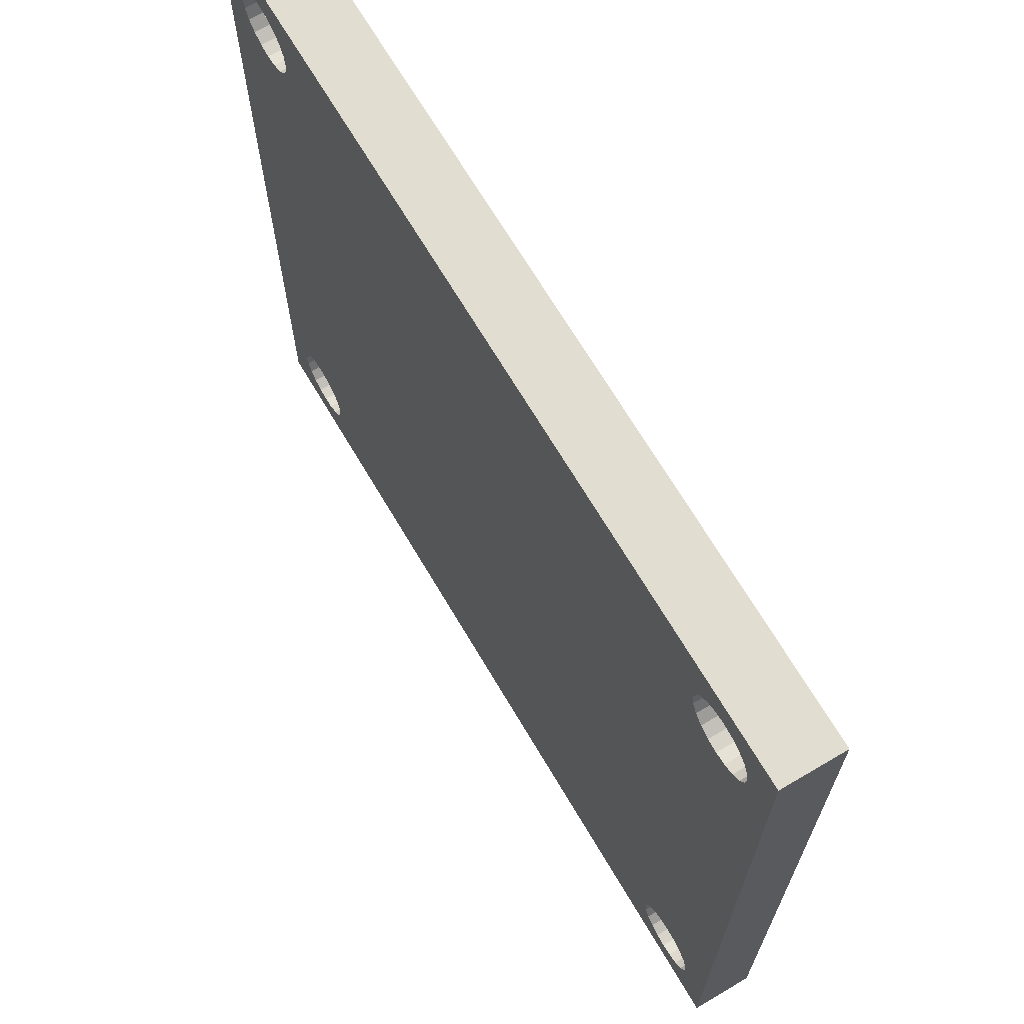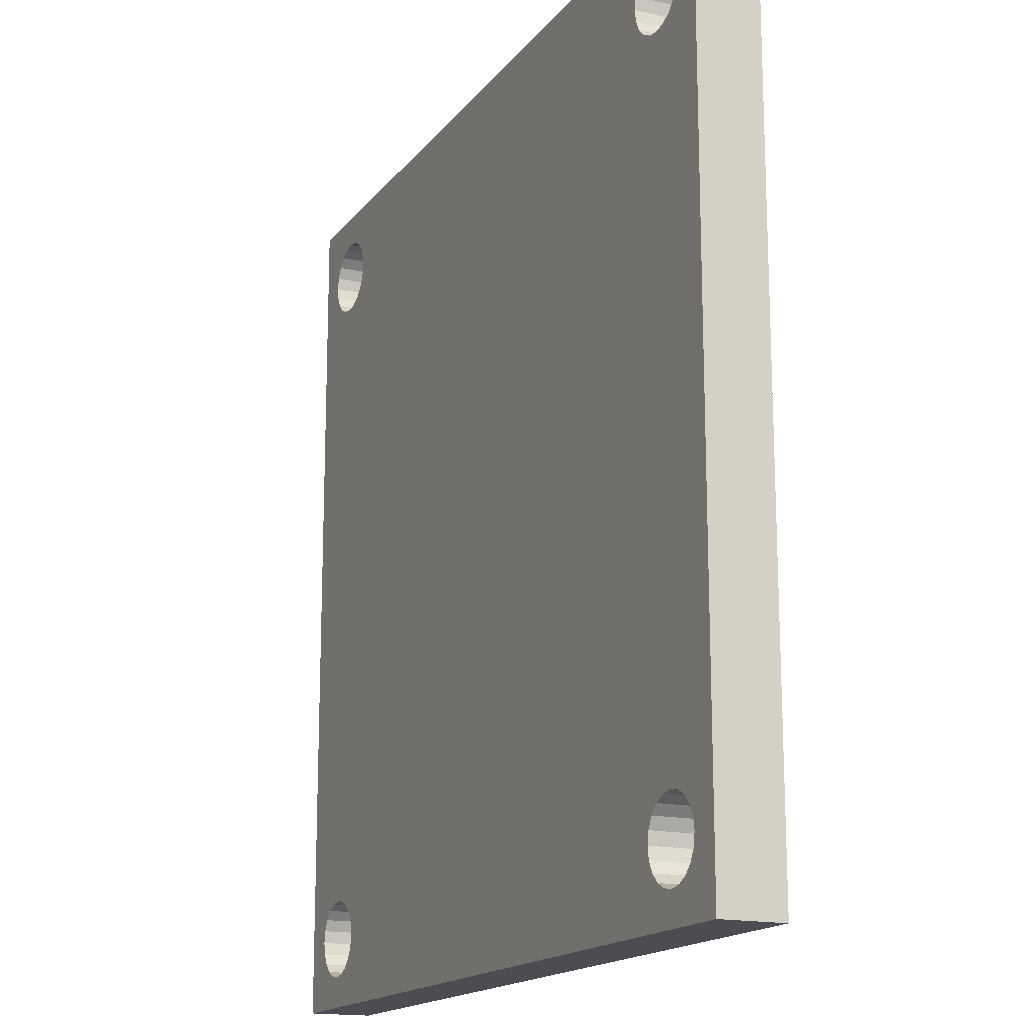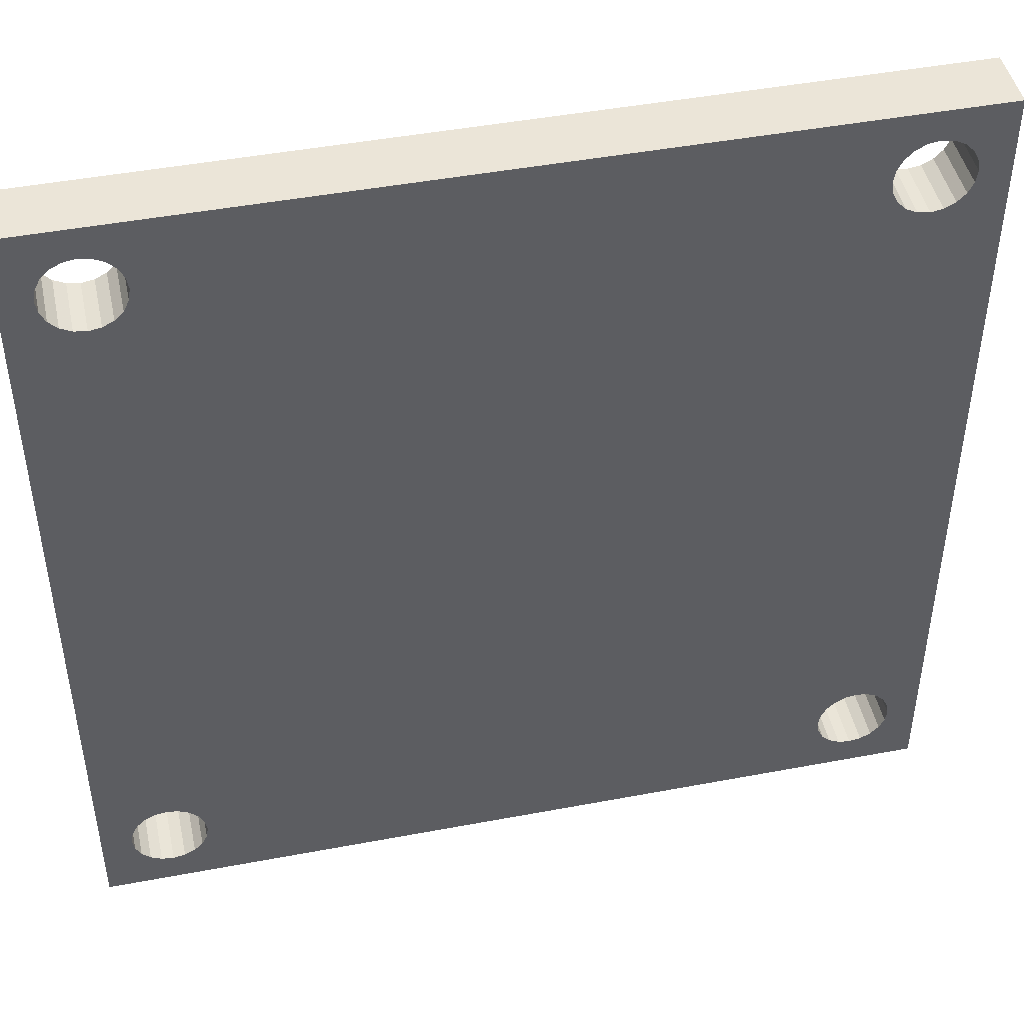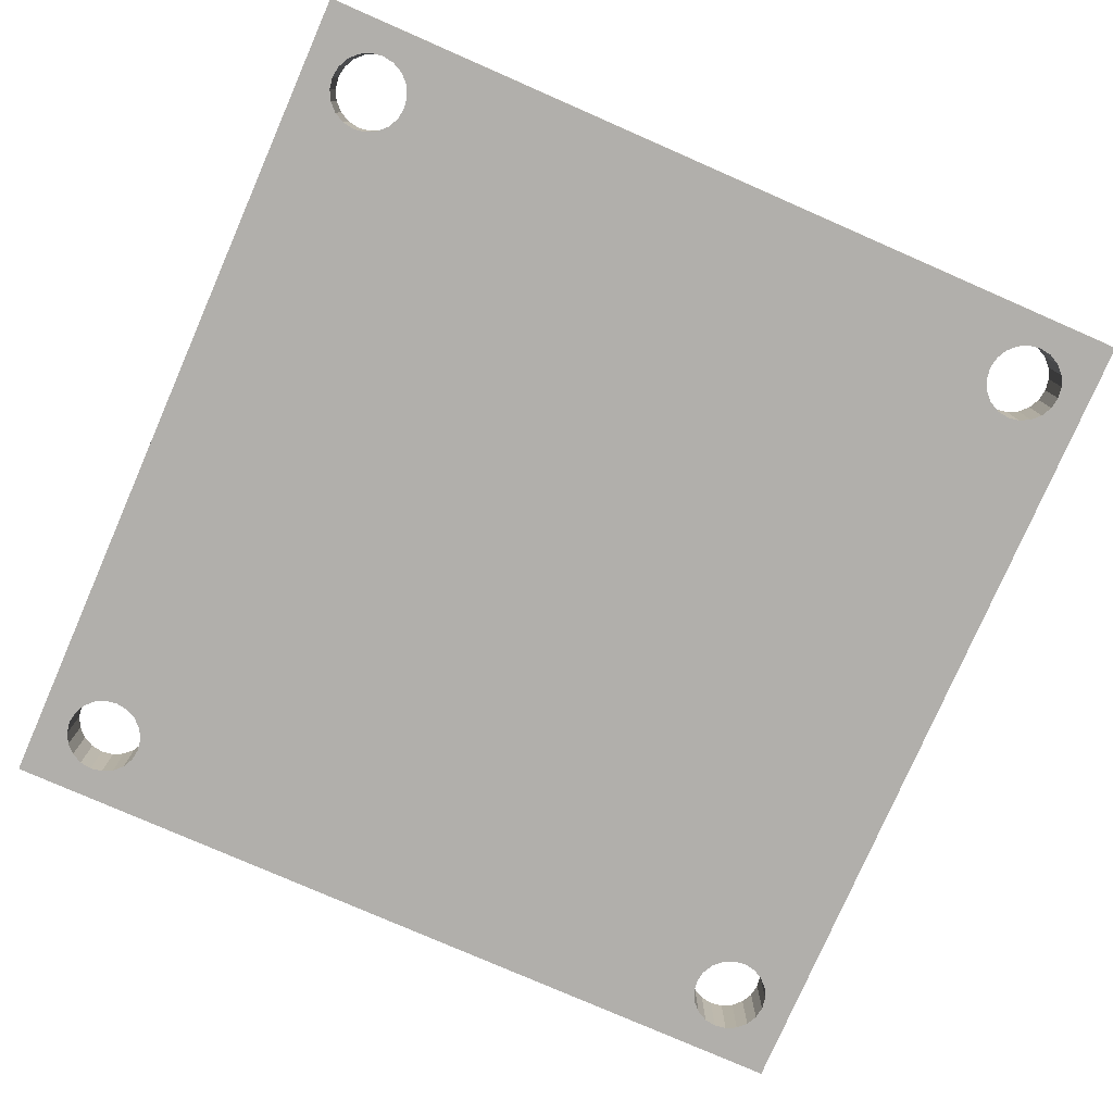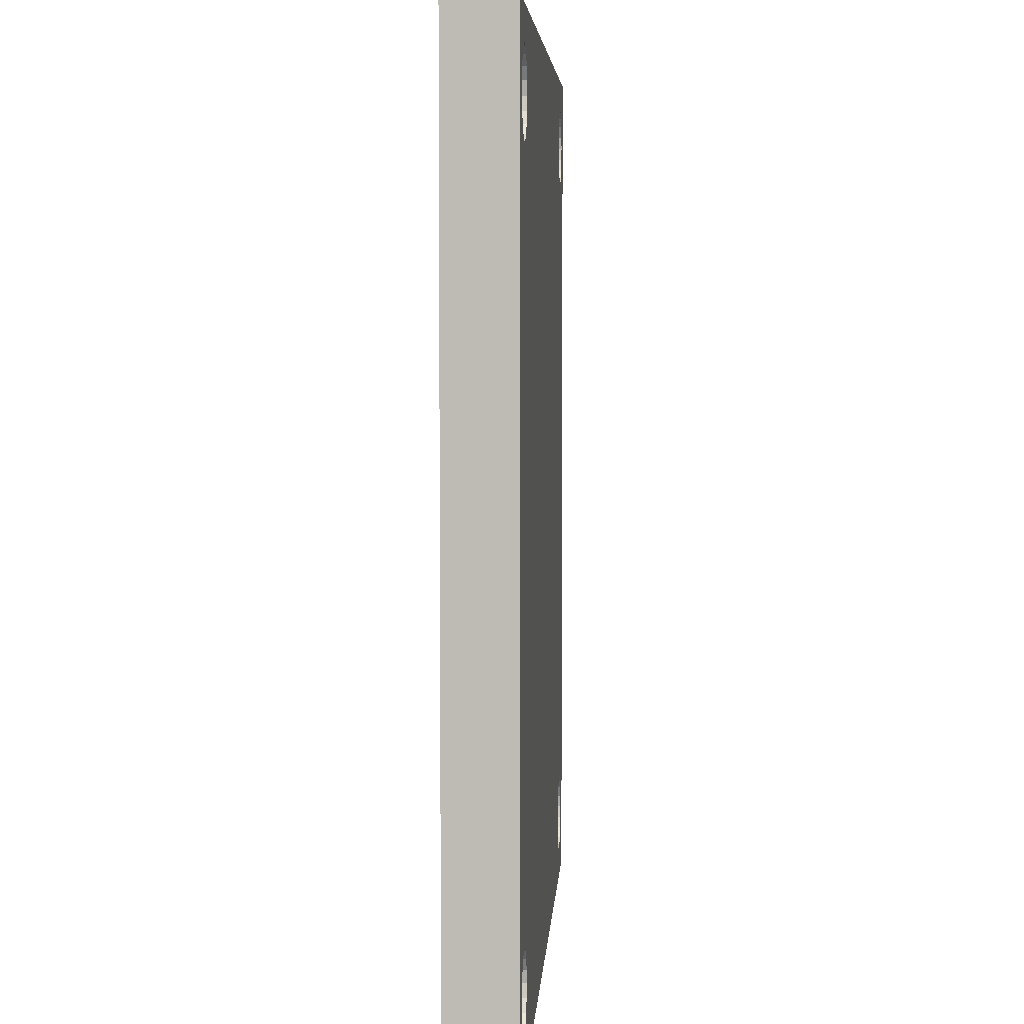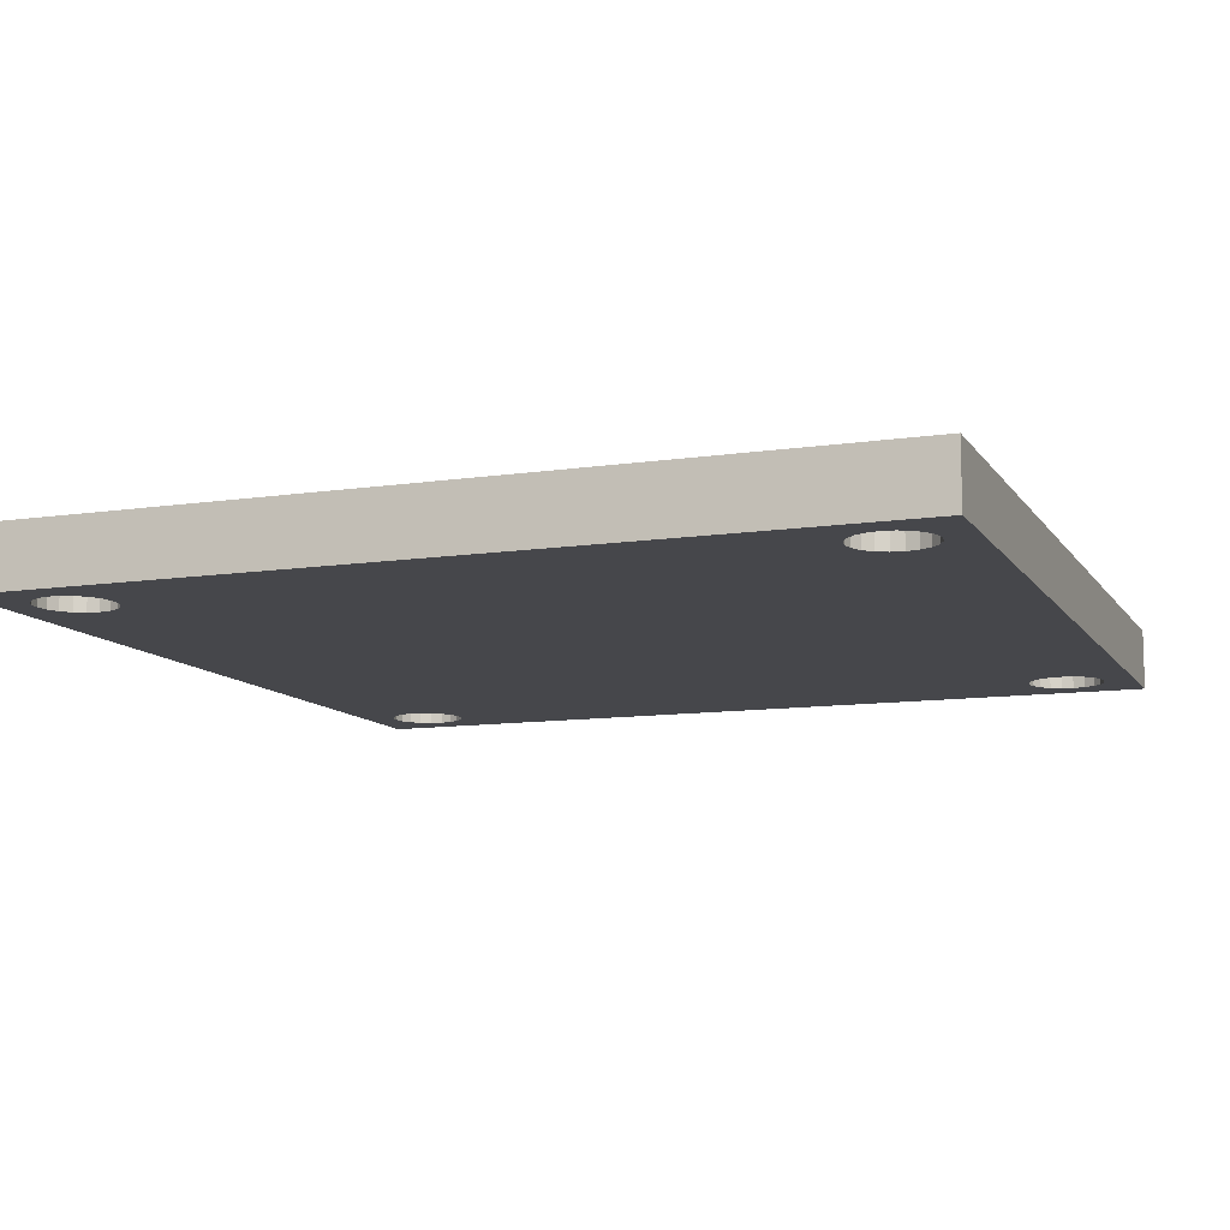
<metadata>
{"format":"obj","ext":"obj","renderer":"f3d","projection":"perspective","resolution":1024,"background":"white","views":[{"elev":68.5,"azim":-120.6,"up":"+Y"},{"elev":-16.3,"azim":-114.5,"up":"+Y"},{"elev":46.0,"azim":167.8,"up":"+Y"},{"elev":-78.3,"azim":-113.6,"up":"+Z"},{"elev":4.9,"azim":93.3,"up":"+Y"},{"elev":-10.7,"azim":-159.5,"up":"+Z"}]}
</metadata>
<code>
o obj_0
v 9.452 		-35.97 		1.998
v 53.88 		-66.27 		4
v 49.12 		-66.27 		4
v 49.48 		-66.97 		4
v 53.52 		-66.97 		4
v 52.97 		-67.53 		4
v 52.27 		-67.88 		4
v 56 		-14 		0
v 51.5 		-68 		4
v 56 		-61.5 		0
v 56 		-70 		0
v 53.52 		-17.03 		0
v 8.498 		-42 		1.998
v 53.88 		-17.73 		0
v 51.5 		-68 		0
v 9.452 		-48.03 		1.998
v 54 		-18.5 		0
v 56 		-21 		4
v 56 		-14 		4
v 49 		-65.5 		0
v 8.498 		-70 		0
v 3.727 		-20.88 		0
v 53.88 		-19.27 		0
v 3.029 		-20.52 		0
v 12.22 		-53.46 		1.998
v 56 		-70 		4
v 0 		-14 		0
v 0 		-70 		0
v 2.475 		-19.97 		0
v 0 		-14 		4
v 53.52 		-19.97 		0
v 0 		-70 		4
v 16.54 		-57.78 		1.998
v 49.12 		-19.27 		0
v 2.12 		-19.27 		0
v 49 		-18.5 		0
v 1.998 		-18.5 		0
v 7.003 		-65.5 		4
v 1.998 		-21 		0
v 21.97 		-60.55 		1.998
v 49.12 		-17.73 		0
v 2.12 		-17.73 		0
v 50.73 		-16.12 		0
v 4.5 		-63 		4
v 2.475 		-17.03 		0
v 3.029 		-63.48 		0
v 28 		-61.5 		1.998
v 51.5 		-16 		0
v 4.5 		-21 		4
v 49 		-65.5 		4
v 52.27 		-16.12 		0
v 2.475 		-64.03 		0
v 50.73 		-20.88 		0
v 51.5 		-21 		0
v 49.12 		-64.73 		4
v 50.03 		-20.52 		0
v 49.48 		-64.03 		4
v 34.03 		-60.55 		1.998
v 49.48 		-19.97 		0
v 50.03 		-63.48 		4
v 8.498 		-42 		4
v 50.73 		-63.12 		4
v 8.498 		-70 		4
v 50.73 		-67.88 		0
v 4.5 		-68 		4
v 39.46 		-57.78 		1.998
v 51.5 		-63 		4
v 49.48 		-17.03 		0
v 52.27 		-63.12 		4
v 50.03 		-67.53 		0
v 43.78 		-53.46 		1.998
v 1.998 		-65.5 		4
v 50.03 		-16.48 		0
v 1.998 		-18.5 		4
v 52.97 		-63.48 		4
v 49.48 		-66.97 		0
v 46.55 		-48.03 		1.998
v 53.52 		-64.03 		4
v 52.97 		-16.48 		0
v 49.12 		-66.27 		0
v 53.88 		-64.73 		4
v 47.5 		-42 		1.998
v 49 		-14 		4
v 54 		-65.5 		4
v 46.55 		-35.97 		1.998
v 52.97 		-20.52 		0
v 52.27 		-20.88 		0
v 28 		-22.5 		1.998
v 21.97 		-23.45 		1.998
v 53.88 		-66.27 		0
v 16.54 		-26.22 		1.998
v 53.52 		-66.97 		0
v 12.22 		-30.54 		1.998
v 52.97 		-67.53 		0
v 52.27 		-67.88 		0
v 28 		-61.5 		4
v 9.452 		-35.97 		4
v 43.78 		-30.54 		1.998
v 3.727 		-20.88 		4
v 39.46 		-26.22 		1.998
v 3.029 		-20.52 		4
v 34.03 		-23.45 		1.998
v 9.452 		-48.03 		4
v 3.029 		-16.48 		0
v 2.475 		-19.97 		4
v 2.12 		-19.27 		4
v 12.22 		-53.46 		4
v 4.5 		-21 		0
v 2.12 		-17.73 		4
v 5.971 		-16.48 		0
v 16.54 		-57.78 		4
v 2.475 		-17.03 		4
v 6.525 		-17.03 		0
v 3.029 		-16.48 		4
v 21.97 		-60.55 		4
v 6.88 		-17.73 		0
v 7.003 		-18.5 		0
v 6.88 		-19.27 		0
v 8.498 		-14 		0
v 6.525 		-19.97 		0
v 34.03 		-60.55 		4
v 5.971 		-16.48 		4
v 5.971 		-20.52 		0
v 6.525 		-17.03 		4
v 39.46 		-57.78 		4
v 5.273 		-20.88 		0
v 6.88 		-17.73 		4
v 7.003 		-18.5 		4
v 43.78 		-53.46 		4
v 3.727 		-16.12 		0
v 6.88 		-19.27 		4
v 46.55 		-48.03 		4
v 4.5 		-16 		0
v 6.525 		-19.97 		4
v 3.727 		-63.12 		0
v 5.273 		-16.12 		0
v 47.5 		-42 		4
v 5.971 		-20.52 		4
v 4.5 		-63 		0
v 46.55 		-35.97 		4
v 5.273 		-20.88 		4
v 5.273 		-63.12 		0
v 3.727 		-16.12 		4
v 3.727 		-67.88 		0
v 4.5 		-68 		0
v 4.5 		-16 		4
v 5.971 		-63.48 		0
v 3.029 		-67.53 		0
v 49.12 		-64.73 		0
v 5.273 		-16.12 		4
v 28 		-22.5 		4
v 21.97 		-23.45 		4
v 2.475 		-66.97 		0
v 49.48 		-64.03 		0
v 2.12 		-66.27 		0
v 16.54 		-26.22 		4
v 50.03 		-63.48 		0
v 50.73 		-63.12 		0
v 12.22 		-30.54 		4
v 51.5 		-63 		0
v 6.88 		-66.27 		0
v 6.525 		-66.97 		0
v 3.727 		-67.88 		4
v 52.27 		-63.12 		0
v 43.78 		-30.54 		4
v 3.029 		-67.53 		4
v 52.97 		-63.48 		0
v 39.46 		-26.22 		4
v 2.475 		-66.97 		4
v 53.52 		-64.03 		0
v 2.12 		-66.27 		4
v 34.03 		-23.45 		4
v 53.88 		-64.73 		0
v 54 		-65.5 		0
v 6.525 		-64.03 		0
v 6.88 		-66.27 		4
v 49.12 		-19.27 		4
v 6.88 		-64.73 		0
v 6.525 		-66.97 		4
v 5.971 		-67.53 		4
v 5.273 		-67.88 		4
v 49 		-18.5 		4
v 7.003 		-65.5 		0
v 49.12 		-17.73 		4
v 50.73 		-20.88 		4
v 51.5 		-21 		4
v 2.12 		-64.73 		4
v 50.03 		-20.52 		4
v 2.475 		-64.03 		4
v 49.48 		-19.97 		4
v 3.029 		-63.48 		4
v 3.727 		-63.12 		4
v 49.48 		-17.03 		4
v 50.03 		-16.48 		4
v 5.273 		-63.12 		4
v 5.971 		-63.48 		4
v 52.97 		-16.48 		4
v 6.525 		-64.03 		4
v 6.88 		-64.73 		4
v 52.97 		-20.52 		4
v 52.27 		-20.88 		4
v 53.52 		-17.03 		4
v 53.88 		-17.73 		4
v 54 		-18.5 		4
v 53.88 		-19.27 		4
v 53.52 		-19.97 		4
v 50.73 		-16.12 		4
v 51.5 		-16 		4
v 52.27 		-16.12 		4
v 50.73 		-67.88 		4
v 50.03 		-67.53 		4
v 5.971 		-67.53 		0
v 5.273 		-67.88 		0
v 1.998 		-65.5 		0
v 2.12 		-64.73 		0
g group_0_15277357
f 9 210 26
f 8 18 10
f 21 64 11
f 15 95 11
f 10 26 11
f 103 16 13
f 18 8 19
f 26 10 18
f 25 16 103
f 27 28 32
f 30 27 32
f 94 6 5
f 24 39 29
f 35 29 39
f 39 27 35
f 95 7 6
f 95 6 94
f 47 40 96
f 192 103 191
f 99 101 97
f 105 61 101
f 15 9 95
f 7 95 9
f 47 96 58
f 121 58 96
f 199 38 111
f 97 159 49
f 141 49 159
f 138 141 159
f 134 156 131
f 206 200 18
f 50 3 20
f 15 64 210
f 175 147 59
f 59 56 175
f 66 58 121
f 163 32 65
f 63 65 32
f 200 140 18
f 50 20 55
f 149 55 20
f 210 64 70
f 210 70 211
f 32 187 30
f 30 187 106
f 72 187 32
f 211 70 4
f 76 4 70
f 57 55 149
f 80 3 4
f 80 4 76
f 137 82 77
f 20 3 80
f 85 82 137
f 137 132 75
f 18 137 75
f 78 18 75
f 81 18 78
f 42 27 45
f 37 27 42
f 86 10 87
f 84 26 81
f 2 26 84
f 5 26 2
f 6 26 5
f 18 81 26
f 92 5 90
f 2 90 5
f 6 7 26
f 63 26 210
f 7 9 26
f 12 8 14
f 91 159 93
f 28 21 32
f 5 92 94
f 50 55 125
f 55 57 125
f 129 125 57
f 121 96 4
f 63 4 96
f 96 115 63
f 31 10 86
f 23 10 31
f 93 97 1
f 118 117 34
f 173 81 78
f 168 100 98
f 1 97 61
f 1 61 13
f 43 73 119
f 120 118 34
f 61 97 101
f 84 81 173
f 100 168 102
f 13 61 103
f 106 187 105
f 104 45 27
f 48 8 51
f 79 51 8
f 8 12 79
f 90 2 84
f 74 30 106
f 107 25 103
f 147 142 126
f 119 8 43
f 48 43 8
f 74 109 30
f 112 30 109
f 25 107 33
f 111 33 107
f 114 30 112
f 8 10 23
f 8 23 17
f 17 14 8
f 115 40 33
f 115 33 111
f 99 22 101
f 24 101 22
f 10 167 53
f 164 160 53
f 10 53 54
f 54 87 10
f 119 41 113
f 101 24 105
f 29 105 24
f 40 115 96
f 117 116 41
f 34 59 147
f 68 41 119
f 73 68 119
f 106 105 29
f 15 11 64
f 120 34 147
f 21 70 64
f 123 120 147
f 125 66 121
f 128 152 127
f 76 70 21
f 66 125 71
f 129 71 125
f 80 76 21
f 130 104 27
f 132 77 71
f 132 71 129
f 133 119 136
f 113 110 119
f 136 119 110
f 77 132 137
f 130 27 133
f 119 133 27
f 140 85 137
f 49 99 97
f 36 34 117
f 41 36 117
f 116 113 41
f 92 11 94
f 95 94 11
f 59 34 177
f 20 80 21
f 143 30 114
f 146 30 143
f 21 162 20
f 152 89 151
f 88 151 89
f 28 148 144
f 122 83 150
f 124 83 122
f 89 152 156
f 89 156 91
f 104 114 112
f 146 150 30
f 83 30 150
f 149 178 154
f 91 156 159
f 153 28 155
f 143 114 104
f 127 152 124
f 131 156 128
f 152 151 124
f 159 97 93
f 175 56 157
f 157 154 175
f 43 207 73
f 99 49 108
f 85 140 98
f 165 98 140
f 163 166 32
f 98 165 168
f 171 32 169
f 166 169 32
f 154 57 149
f 168 172 102
f 102 172 151
f 102 151 88
f 170 10 173
f 72 32 171
f 57 154 60
f 157 60 154
f 63 111 176
f 158 62 60
f 158 60 157
f 179 63 176
f 164 53 167
f 160 158 53
f 56 53 158
f 158 157 56
f 92 90 11
f 90 174 11
f 10 11 174
f 174 173 10
f 170 167 10
f 181 63 180
f 180 63 179
f 160 67 158
f 62 158 67
f 65 63 181
f 87 201 200
f 67 160 69
f 164 69 160
f 61 105 189
f 187 189 105
f 69 164 75
f 167 75 164
f 59 190 188
f 191 61 189
f 190 59 177
f 75 167 170
f 75 170 78
f 44 103 192
f 61 191 103
f 195 107 44
f 202 12 14
f 202 14 203
f 78 170 173
f 103 44 107
f 196 107 195
f 17 204 14
f 203 14 204
f 173 174 84
f 198 111 196
f 107 196 111
f 199 111 198
f 23 204 17
f 115 111 63
f 84 174 90
f 38 176 111
f 99 108 22
f 35 106 29
f 106 35 37
f 106 37 74
f 57 60 129
f 74 37 109
f 42 109 37
f 45 112 109
f 45 109 42
f 23 205 204
f 208 207 48
f 43 48 207
f 112 45 104
f 31 206 205
f 31 205 23
f 31 200 206
f 208 48 51
f 209 51 197
f 113 116 127
f 51 209 208
f 156 134 159
f 134 138 159
f 117 128 116
f 127 116 128
f 79 197 51
f 128 117 118
f 210 9 15
f 140 186 165
f 120 123 138
f 165 190 168
f 126 141 123
f 138 123 141
f 168 182 172
f 93 1 13
f 93 13 16
f 93 16 25
f 93 25 33
f 93 33 40
f 93 40 47
f 93 47 58
f 93 58 66
f 93 66 71
f 93 71 77
f 93 77 82
f 93 82 85
f 141 126 108
f 151 172 83
f 83 124 151
f 152 128 156
f 143 104 130
f 130 133 146
f 146 133 150
f 136 150 133
f 136 110 150
f 102 88 100
f 98 100 88
f 85 98 88
f 85 88 89
f 85 89 91
f 85 91 93
f 177 168 190
f 182 184 172
f 145 144 163
f 184 193 172
f 163 144 148
f 153 169 148
f 182 177 36
f 34 36 177
f 169 153 155
f 182 36 184
f 41 184 36
f 184 41 193
f 68 193 41
f 161 20 162
f 122 110 113
f 122 113 124
f 212 21 213
f 162 212 180
f 185 186 53
f 54 53 186
f 180 212 213
f 124 113 127
f 188 185 56
f 53 56 185
f 39 52 215
f 46 52 39
f 135 46 39
f 72 155 214
f 118 131 128
f 188 56 59
f 215 72 214
f 139 39 142
f 131 118 134
f 120 134 118
f 175 154 178
f 183 20 161
f 138 134 120
f 108 126 142
f 126 123 147
f 22 108 142
f 24 22 142
f 39 24 142
f 139 135 39
f 212 162 21
f 183 178 149
f 149 20 183
f 153 148 28
f 21 28 145
f 145 213 21
f 144 145 28
f 68 73 193
f 194 193 73
f 108 49 141
f 194 73 207
f 37 35 27
f 214 28 215
f 215 28 39
f 155 28 214
f 27 39 28
f 143 130 146
f 19 8 83
f 119 83 8
f 197 79 12
f 12 202 197
f 110 122 150
f 83 119 30
f 27 30 119
f 200 31 86
f 26 21 11
f 163 65 145
f 26 63 21
f 63 32 21
f 200 86 87
f 148 166 163
f 54 186 87
f 201 87 186
f 169 166 148
f 155 171 169
f 171 155 72
f 176 38 161
f 38 183 161
f 176 161 179
f 162 179 161
f 180 179 162
f 213 181 180
f 145 65 213
f 181 213 65
f 215 187 72
f 52 189 187
f 52 187 215
f 189 52 191
f 46 191 52
f 135 192 191
f 135 191 46
f 139 44 135
f 192 135 44
f 142 195 44
f 142 44 139
f 190 165 188
f 188 165 185
f 195 142 196
f 147 196 142
f 175 198 196
f 175 196 147
f 207 83 194
f 198 175 199
f 178 199 175
f 183 38 199
f 183 199 178
f 186 140 201
f 197 202 19
f 204 19 203
f 19 83 208
f 208 209 19
f 197 19 209
f 207 208 83
f 193 194 83
f 202 203 19
f 205 18 204
f 205 206 18
f 19 204 18
f 67 69 132
f 132 129 67
f 185 165 186
f 69 75 132
f 201 140 200
f 83 172 193
f 182 168 177
f 137 18 140
f 62 67 129
f 60 62 129
f 210 211 63
f 3 121 4
f 4 63 211
f 125 121 50
f 3 50 121

</code>
